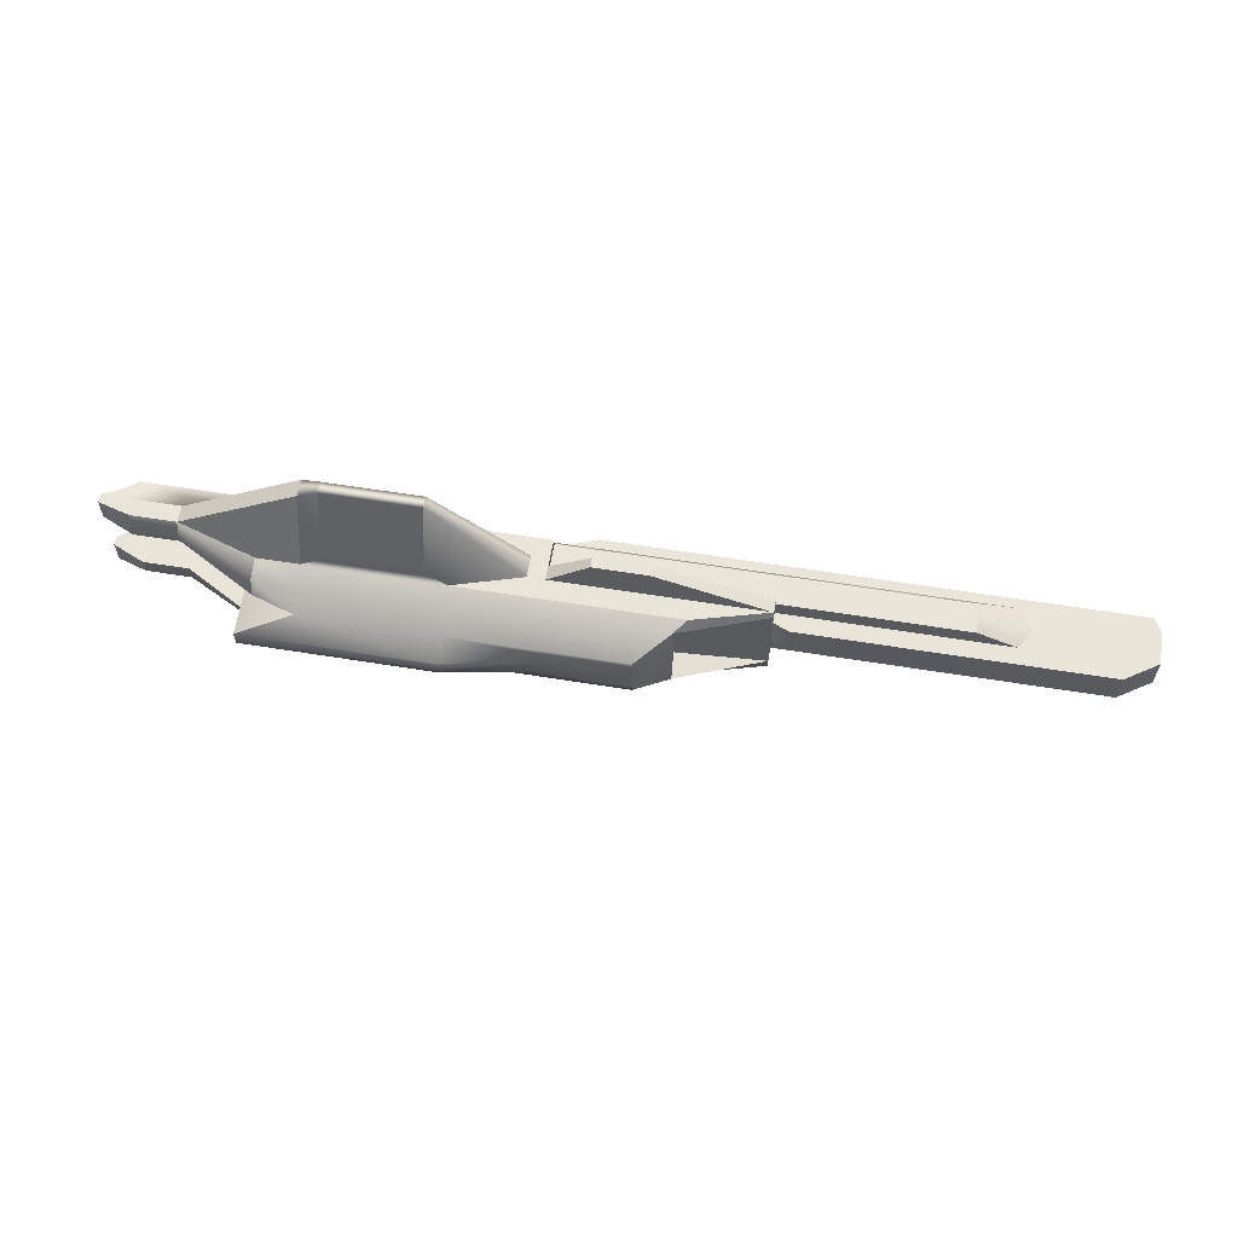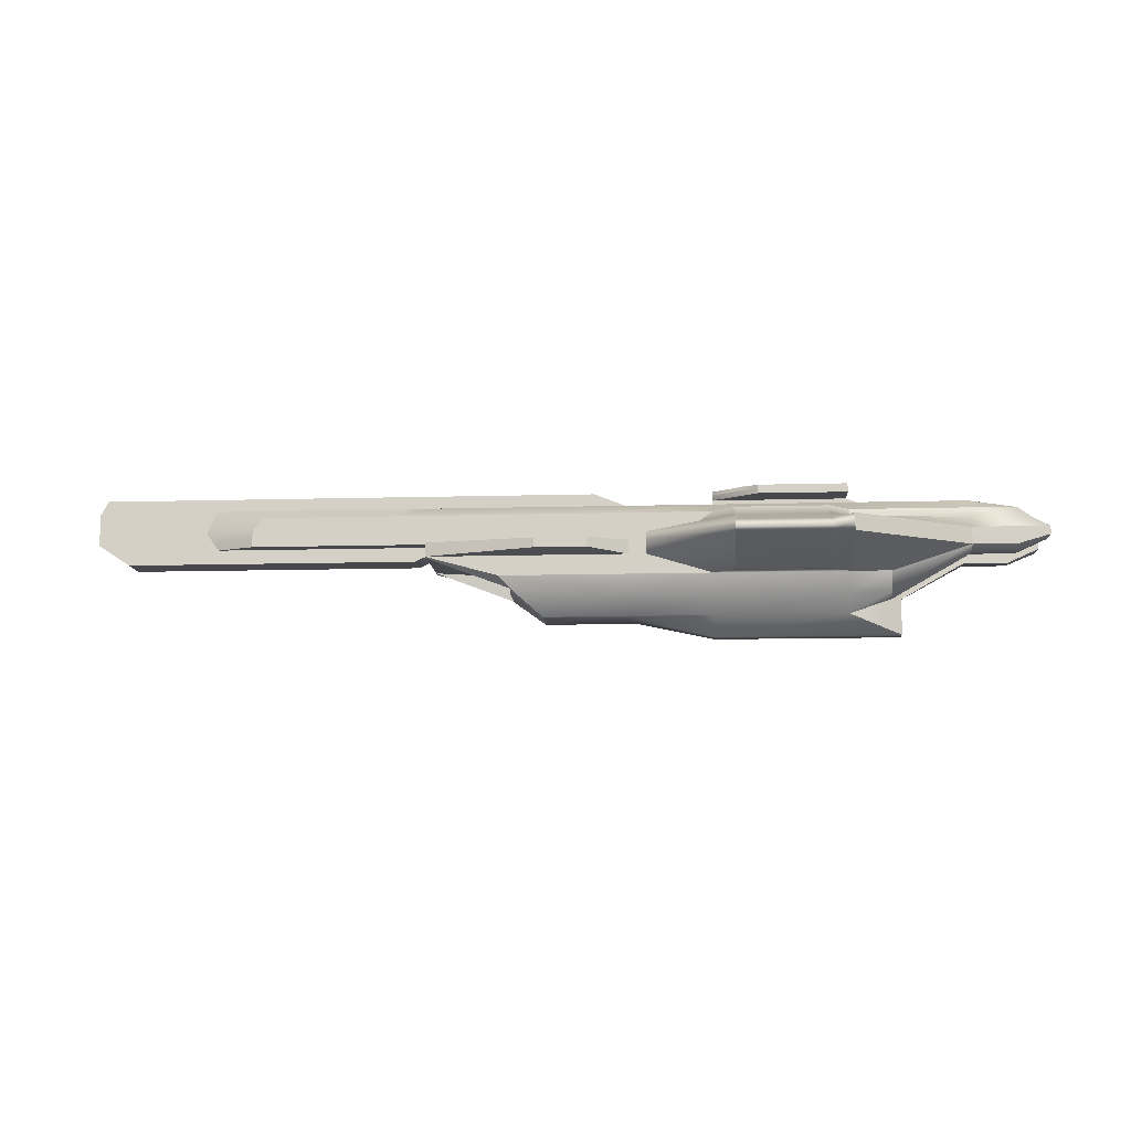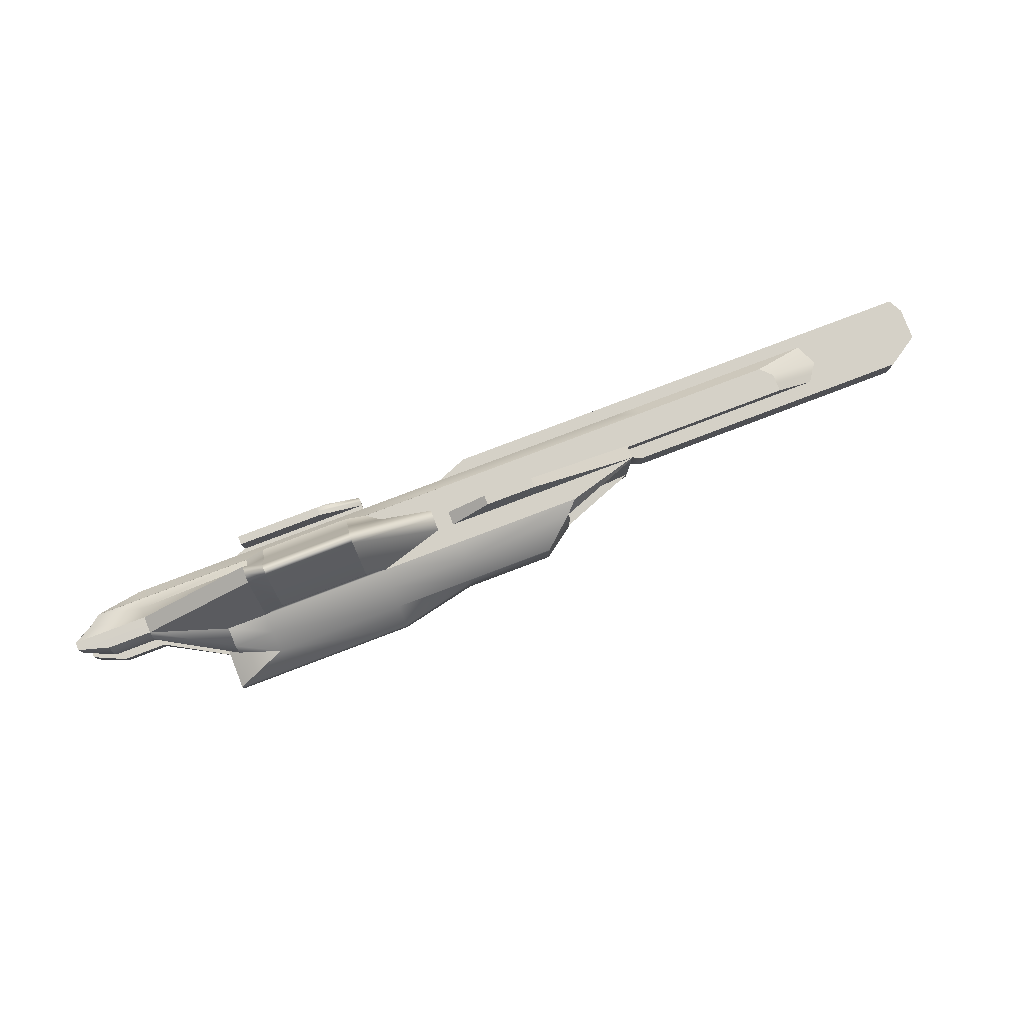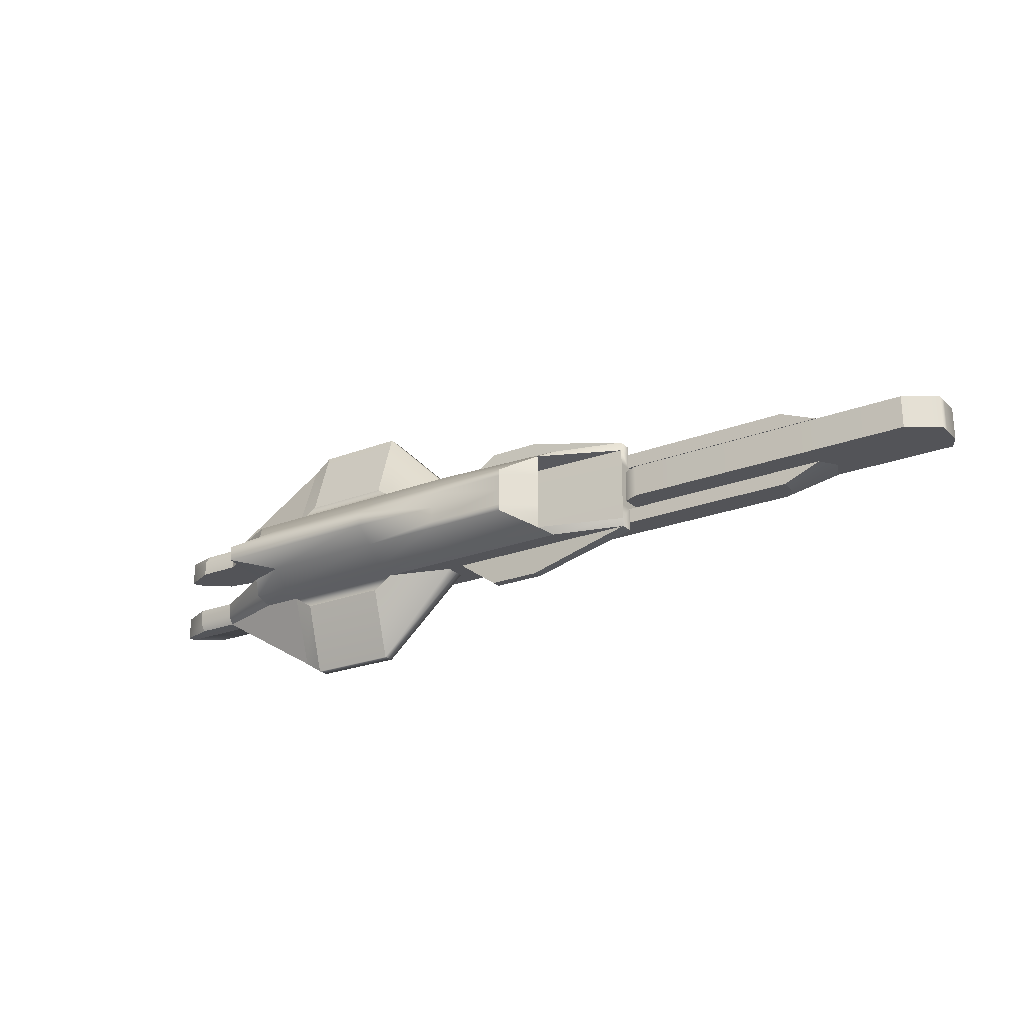
<metadata>
{"format":"obj","ext":"obj","renderer":"f3d","projection":"perspective","resolution":1024,"background":"white","views":[{"elev":59.7,"azim":9.5,"up":"+Z"},{"elev":-11.4,"azim":-176.1,"up":"+Y"},{"elev":79.5,"azim":-20.8,"up":"+Z"},{"elev":-23.5,"azim":33.2,"up":"+Z"}]}
</metadata>
<code>
g default
v -0.245 19.01 -7.038
v 6.694 19.01 -7.038
v -0.245 14.32 -7.038
v 6.694 14.32 -7.038
v 8.225 19.86 -4.247
v -1.775 19.86 -4.247
v -1.775 11.42 -4.247
v 8.225 11.42 -4.247
v 8.225 18.91 -6.067
v -1.775 18.91 -6.067
v -1.775 14.27 -6.067
v 8.225 14.27 -6.067
v 13.22 15.78 -6.067
v 6.694 16.01 -12.41
v -0.245 16.01 -12.41
v -1.775 16.17 -11.44
v -1.775 15.78 -4.247
v 8.225 19.06 -5.39
v -1.775 19.06 -5.39
v -1.775 12.83 -5.639
v 8.225 12.83 -5.639
v -1.775 16.84 -4.247
v -1.775 16.84 -11.44
v -0.245 16.41 -12.41
v 6.694 16.41 -12.41
v 13.22 16.84 -6.067
v 14.49 16.84 -5.39
v 14.49 11.41 -4.247
v 14.49 12.83 -5.639
v 14.49 14.27 -6.067
v 14.49 15.78 -6.067
v 14.49 16.84 -6.067
v 14.49 19.06 -5.39
v 14.49 18.91 -6.067
v 14.49 19.86 -4.247
v -10.73 15.78 -5.39
v -10.73 15.78 -4.247
v -10.73 16.84 -4.247
v -4.863 12.83 -5.639
v -4.863 12.44 -4.247
v -10.73 16.17 -6.067
v -4.863 14.27 -6.067
v -10.73 19.86 -4.247
v -10.73 19.06 -5.39
v -10.73 18.91 -6.067
v -14.07 15.78 -5.39
v -14.07 15.78 -4.247
v -16.43 16.84 -4.247
v -16.43 16.84 -5.39
v -14.07 16.17 -6.055
v -16.43 16.84 -6.067
v -14.07 19.35 -4.247
v -14.07 19.06 -5.39
v -14.07 18.91 -6.067
v 29.72 15.78 -4.247
v 29.72 16.84 -4.247
v 29.72 15.78 -5.39
v 29.72 16.84 -5.39
v 21.04 11.41 -4.247
v 23.37 13.38 -5.544
v 24.24 14.27 -6.067
v 29.72 15.78 -6.067
v 29.72 16.84 -6.067
v 29.72 19.86 -4.247
v 29.72 19.06 -5.39
v 45.85 16.84 -4.247
v 46.02 19.86 -4.247
v 43.01 16.84 -5.39
v 42.13 19.06 -5.39
v -16.43 17.45 -4.247
v -16.43 17.45 -5.39
v -16.43 17.45 -6.067
v -10.73 17.45 -6.067
v -1.775 17.45 -11.44
v -0.245 16.87 -12.41
v 6.694 16.87 -12.41
v 13.22 17.45 -6.067
v 14.49 17.45 -6.067
v 14.49 17.45 -5.39
v 29.72 17.45 -5.39
v 43.01 17.45 -5.39
v 46.27 17.45 -4.247
v 29.72 17.45 -4.247
v 31.77 16.84 -5.39
v 31.77 16.84 -4.247
v 31.77 17.45 -4.247
v 31.77 19.86 -4.247
v 31.77 19.06 -5.39
v 31.77 17.45 -5.39
v -1.775 16.84 -11.44
v -1.775 18.19 -4.247
v -10.73 18.2 -4.247
v -15.08 18.54 -4.247
v -15.08 18.38 -5.39
v -14.98 18.2 -6.067
v -10.73 18.2 -6.067
v -1.775 18.2 -7.101
v -0.245 18.2 -8.03
v 6.694 18.2 -8.03
v 9.257 18.2 -6.067
v 14.49 18.2 -6.067
v 14.49 18.2 -5.39
v 29.72 18.2 -5.39
v 31.77 18.2 -5.39
v 42.99 18.2 -5.39
v 46.8 18.2 -4.247
v 31.77 18.2 -4.247
v 29.72 18.2 -4.247
v 23.49 13.2 -4.347
v 21.84 15.24 -4.347
v 23.35 13.47 -5.392
v 21.84 15.25 -5.29
v 17.5 15.94 -8.175
v 17.5 16.68 -8.175
v 21.43 16.68 -8.175
v 21.43 15.94 -8.175
v -2.923 19.86 -3.71
v -5.696 16.84 -3.71
v -5.696 15.78 -3.71
v -5.696 9.957 -3.066
v 8.225 9.957 -3.066
v 14.49 11.41 -3.71
v 21.04 11.41 -3.71
v 23.49 13.2 -3.76
v 21.84 15.24 -3.76
v 29.72 15.78 -3.71
v 29.72 16.38 -3.71
v 29.72 17.45 -3.71
v 29.72 18.2 -3.71
v 29.72 19.86 -3.71
v 14.49 19.86 -3.71
v 8.225 19.86 -3.71
v -2.923 19.86 -2.473
v -5.696 16.84 -2.473
v -5.696 15.78 -2.473
v -5.696 9.957 -2.473
v 8.225 9.957 -2.473
v 14.49 11.41 -2.473
v 21.04 11.41 -2.473
v 23.49 13.2 -2.473
v 21.84 15.24 -2.473
v 29.72 15.78 -2.473
v 29.72 16.38 -2.473
v 14.49 19.86 -2.473
v 8.225 19.86 -2.473
v 5.539 21.41 -3.71
v -1.775 21.41 -3.71
v -1.775 21.41 -2.473
v 5.539 21.41 -2.473
v 8.225 20.94 -3.71
v 8.225 20.94 -2.473
v -1.775 20.94 -2.473
v -1.775 20.94 -3.71
v 8.225 20.29 -3.71
v 8.225 20.29 -2.473
v -1.775 20.29 -2.473
v -1.775 20.29 -3.71
v -1.775 20.29 -5.879
v 4.861 20.29 -5.879
v -1.775 20.94 -5.879
v 4.861 20.94 -5.879
v 4.861 20.62 -5.879
v 8.225 20.62 -3.71
v 8.225 20.62 -2.473
v -1.775 20.62 -2.473
v -1.775 20.62 -3.71
v -1.775 20.62 -5.879
v -16.43 17.15 -4.247
v -5.696 18.19 -3.71
v -5.696 18.19 -2.473
v -10.73 16.81 -6.067
v 52.92 15.88 -3.71
v 55.31 17.45 -3.71
v 55.31 17.45 -2.473
v 52.92 15.88 -2.473
v 55.31 18.2 -3.71
v 55.31 18.2 -2.473
v 55.31 19.86 -3.71
v 55.31 19.86 -2.473
v 29.72 20.93 -3.71
v 17.18 20.93 -3.71
v 17.18 20.93 -2.473
v 29.72 20.93 -2.473
v 54.73 20.93 -2.473
v 54.73 20.93 -3.71
v 30.8 20.93 -2.473
v 30.8 20.93 -3.71
v 30.8 19.86 -3.71
v 30.8 18.2 -3.71
v 30.8 17.45 -3.71
v 30.83 15.88 -3.71
v 30.83 15.88 -2.473
v -0.245 16.41 7.461
v 6.694 16.41 7.461
v 6.694 16.01 7.461
v -0.245 16.01 7.461
v -1.775 19.86 -0.6994
v 8.225 19.86 -0.6994
v 8.225 19.06 0.4428
v -1.775 19.06 0.4428
v -14.07 15.78 -0.6994
v -16.43 16.84 -0.6994
v -16.43 16.84 0.4428
v -14.07 15.78 0.4428
v 8.225 11.42 -0.6994
v -1.775 11.42 -0.6994
v -1.775 12.83 0.6926
v 8.225 12.83 0.6926
v 29.72 16.84 -0.6994
v 29.72 15.78 -0.6994
v 29.72 15.78 0.4428
v 29.72 16.84 0.4428
v -1.775 18.91 1.12
v 8.225 18.91 1.12
v 6.694 19.01 2.091
v -0.245 19.01 2.091
v -1.775 16.17 6.489
v -1.775 16.84 6.489
v -0.245 14.32 2.091
v 6.694 14.32 2.091
v 8.225 14.27 1.12
v -1.775 14.27 1.12
v 13.22 16.84 1.12
v 13.22 15.78 1.12
v 21.84 15.24 -0.5994
v 23.49 13.2 -0.5994
v 23.35 13.47 0.4451
v 21.84 15.25 0.3428
v -4.863 12.44 -0.6994
v -10.73 15.78 -0.6994
v -10.73 15.78 0.4428
v -4.863 12.83 0.6926
v -16.43 16.84 1.12
v -14.07 16.17 1.108
v -10.73 16.17 1.12
v -4.863 14.27 1.12
v 24.24 14.27 1.12
v 29.72 15.78 1.12
v 23.37 13.38 0.5976
v 29.72 16.84 1.12
v -16.43 17.15 -0.6994
v -16.43 17.45 -0.6994
v -16.43 17.45 0.4428
v -16.43 17.45 1.12
v -1.775 17.45 6.489
v -0.245 16.87 7.461
v 6.694 16.87 7.461
v 13.22 17.45 1.12
v 14.49 16.84 0.4428
v 14.49 16.84 1.12
v 14.49 17.45 1.12
v 14.49 17.45 0.4428
v 46.27 17.45 -0.6994
v 45.85 16.84 -0.6994
v 43.01 16.84 0.4428
v 43.01 17.45 0.4428
v 14.49 11.41 -0.6994
v 14.49 12.83 0.6926
v 14.49 14.27 1.12
v 14.49 15.78 1.12
v 14.49 18.91 1.12
v 14.49 19.06 0.4428
v 14.49 19.86 -0.6994
v -1.775 15.78 -0.6994
v -1.775 16.84 -0.6994
v -10.73 16.84 -0.6994
v -10.73 19.86 -0.6994
v -10.73 19.06 0.4428
v -10.73 18.91 1.12
v -14.07 19.06 0.4428
v -14.07 19.35 -0.6994
v -14.07 18.91 1.12
v 21.04 11.41 -0.6994
v 17.5 15.94 3.228
v 17.5 16.68 3.228
v 21.43 16.68 3.228
v 21.43 15.94 3.228
v 29.72 17.45 0.4428
v 29.72 19.86 -0.6994
v 29.72 19.06 0.4428
v 29.72 17.45 -0.6994
v 31.77 16.84 -0.6994
v 31.77 17.45 -0.6994
v 31.77 16.84 0.4428
v 31.77 17.45 0.4428
v 31.77 19.86 -0.6994
v 31.77 19.06 0.4428
v -14.98 18.2 1.12
v -10.73 18.2 1.12
v -10.73 17.45 1.12
v -1.775 18.2 2.154
v -0.245 18.2 3.083
v 6.694 18.2 3.083
v 9.257 18.2 1.12
v 14.49 18.2 1.12
v 14.49 18.2 0.4428
v 29.72 18.2 0.4428
v 31.77 18.2 0.4428
v 42.99 18.2 0.4428
v 46.8 18.2 -0.6994
v 29.72 18.2 -0.6994
v 31.77 18.2 -0.6994
v 46.02 19.86 -0.6994
v 42.13 19.06 0.4428
v -1.775 16.84 6.489
v -1.775 18.19 -0.6994
v -10.73 18.2 -0.6994
v -15.08 18.54 -0.6994
v -15.08 18.38 0.4428
v -5.696 15.78 -1.237
v -5.696 16.84 -1.237
v -5.696 9.957 -1.881
v 8.225 9.957 -1.881
v 14.49 11.41 -1.237
v 21.04 11.41 -1.237
v 23.49 13.2 -1.187
v 21.84 15.24 -1.187
v 29.72 15.78 -1.237
v 29.72 16.38 -1.237
v 29.72 17.45 -1.237
v 29.72 18.2 -1.237
v 29.72 19.86 -1.237
v 14.49 19.86 -1.237
v 8.225 19.86 -1.237
v -2.923 19.86 -1.237
v 52.92 15.88 -1.237
v 55.31 17.45 -1.237
v 55.31 18.2 -1.237
v 55.31 19.86 -1.237
v 29.72 20.93 -1.237
v 17.18 20.93 -1.237
v 5.539 21.41 -1.237
v -1.775 21.41 -1.237
v -1.775 20.29 -1.237
v 8.225 20.29 -1.237
v 8.225 20.94 -1.237
v -1.775 20.94 -1.237
v 8.225 20.62 -1.237
v -1.775 20.62 -1.237
v 4.861 20.29 0.9326
v -1.775 20.29 0.9326
v -1.775 20.62 0.9326
v 4.861 20.62 0.9326
v 4.861 20.94 0.9326
v -1.775 20.94 0.9326
v -5.696 18.19 -1.237
v -10.73 16.81 1.12
v 30.8 17.45 -1.237
v 30.83 15.88 -1.237
v 30.8 18.2 -1.237
v 30.8 19.86 -1.237
v 30.8 20.93 -1.237
v 54.73 20.93 -1.237
g BossShip3:pCube3
f 24 25 14 15
f 6 5 18 19
f 47 48 49 46
f 8 7 20 21
f 56 55 57 58
f 10 9 2 1
f 15 16 23 24
f 3 4 12 11
f 26 13 14 25
f 110 109 111 112
f 14 13 12 4
f 15 14 4 3
f 3 11 16 15
f 40 37 36 39
f 9 10 19 18
f 51 50 46 49
f 41 42 39 36
f 11 12 21 20
f 61 62 57 60
f 62 63 58 57
f 48 168 70 71 49
f 72 51 49 71
f 24 23 74 75
f 75 76 25 24
f 77 26 25 76
f 27 32 78 79
f 82 66 68 81
f 28 8 21 29
f 12 30 29 21
f 12 13 31 30
f 13 26 32 31
f 26 77 78 32
f 34 9 18 33
f 5 35 33 18
f 17 22 38 37
f 7 40 39 20
f 7 17 37 40
f 42 11 20 39
f 43 6 19 44
f 10 45 44 19
f 46 36 37 47
f 37 38 48 47
f 41 36 46 50
f 43 44 53 52
f 44 45 54 53
f 59 28 29 60
f 30 31 62 61
f 113 114 115 116
f 63 32 27 58
f 27 79 80 58
f 35 64 65 33
f 61 60 29 30
f 83 56 85 86
f 85 56 58 84
f 58 80 89 84
f 64 87 88 65
f 95 96 73 72
f 97 74 73 96
f 75 74 97 98
f 98 99 76 75
f 100 77 76 99
f 78 77 100 101
f 79 78 101 102
f 80 79 102 103
f 89 80 103 104
f 105 106 82 81
f 108 83 86 107
f 66 85 84 68
f 86 85 66 82
f 107 86 82 106
f 87 67 69 88
f 81 89 104 105
f 84 89 81 68
f 23 16 90
f 74 23 90
f 91 6 43 92
f 92 43 52 93
f 93 52 53 94
f 53 54 95 94
f 54 45 96 95
f 10 97 96 45
f 98 97 10 1
f 1 2 99 98
f 9 100 99 2
f 101 100 9 34
f 101 34 33 102
f 103 102 33 65
f 104 103 65 88
f 105 104 88 69
f 69 67 106 105
f 87 107 106 67
f 64 108 107 87
f 109 59 60 111
f 60 57 112 111
f 110 112 57 55
f 31 32 114 113
f 32 63 115 114
f 63 62 116 115
f 62 31 113 116
f 22 17 119 118
f 17 7 120 119
f 7 8 121 120
f 8 28 122 121
f 28 59 123 122
f 59 109 124 123
f 109 110 125 124
f 110 55 126 125
f 55 56 127 126
f 56 83 128 127
f 83 108 129 128
f 108 64 130 129
f 64 35 131 130
f 35 5 132 131
f 5 6 117 132
f 118 119 135 134
f 119 120 136 135
f 120 121 137 136
f 121 122 138 137
f 122 123 139 138
f 123 124 140 139
f 124 125 141 140
f 125 126 142 141
f 126 127 143 142
f 172 173 174 175
f 173 176 177 174
f 176 178 179 177
f 180 181 182 183
f 131 132 145 144
f 146 147 148 149
f 132 117 157 154
f 117 133 156 157
f 145 132 154 155
f 151 150 146 149
f 153 152 148 147
f 150 153 147 146
f 155 154 163 164
f 157 156 165 166
f 159 158 167 162
f 154 157 158 159
f 157 166 167 158
f 153 150 161 160
f 163 154 159 162
f 150 163 162 161
f 164 163 150 151
f 166 165 152 153
f 167 166 153 160
f 162 167 160 161
f 93 94 71 70
f 72 71 94 95
f 92 93 70 48 38
f 91 92 38 22
f 133 117 169 170
f 91 169 117 6
f 22 118 169 91
f 170 169 118 134
f 72 73 171 51
f 171 41 50 51
f 74 90 171 73
f 41 171 90 16
f 42 41 16 11
f 127 128 190 191
f 143 127 191 192
f 128 129 189 190
f 129 130 188 189
f 180 183 186 187
f 130 131 181 180
f 131 144 182 181
f 179 178 185 184
f 188 130 180 187
f 187 186 184 185
f 178 188 187 185
f 189 188 178 176
f 190 189 176 173
f 191 190 173 172
f 192 191 172 175
f 193 196 195 194
f 197 200 199 198
f 201 204 203 202
f 205 208 207 206
f 209 212 211 210
f 213 216 215 214
f 196 193 218 217
f 219 222 221 220
f 223 194 195 224
f 225 228 227 226
f 195 220 221 224
f 196 219 220 195
f 219 196 217 222
f 229 232 231 230
f 214 199 200 213
f 233 203 204 234
f 235 231 232 236
f 222 207 208 221
f 237 239 211 238
f 238 211 212 240
f 202 203 243 242 241
f 244 243 203 233
f 193 246 245 218
f 246 193 194 247
f 248 247 194 223
f 249 252 251 250
f 253 256 255 254
f 257 258 208 205
f 221 208 258 259
f 221 259 260 224
f 224 260 250 223
f 223 250 251 248
f 261 262 199 214
f 198 199 262 263
f 264 230 266 265
f 206 207 232 229
f 206 229 230 264
f 236 232 207 222
f 267 268 200 197
f 213 200 268 269
f 204 201 230 231
f 230 201 202 266
f 235 234 204 231
f 267 271 270 268
f 268 270 272 269
f 273 239 258 257
f 259 237 238 260
f 274 277 276 275
f 240 212 249 250
f 249 212 278 252
f 263 262 280 279
f 237 259 258 239
f 281 283 282 209
f 282 284 212 209
f 212 284 285 278
f 279 280 287 286
f 288 244 290 289
f 291 289 290 245
f 246 292 291 245
f 292 246 247 293
f 294 293 247 248
f 251 295 294 248
f 252 296 295 251
f 278 297 296 252
f 285 298 297 278
f 299 256 253 300
f 301 302 283 281
f 254 255 284 282
f 283 253 254 282
f 302 300 253 283
f 286 287 304 303
f 256 299 298 285
f 284 255 256 285
f 218 305 217
f 245 305 218
f 306 307 267 197
f 307 308 271 267
f 308 309 270 271
f 270 309 288 272
f 272 288 289 269
f 213 269 289 291
f 292 216 213 291
f 216 292 293 215
f 214 215 293 294
f 295 261 214 294
f 295 296 262 261
f 297 280 262 296
f 298 287 280 297
f 299 304 287 298
f 304 299 300 303
f 286 303 300 302
f 279 286 302 301
f 226 227 239 273
f 239 227 228 211
f 225 210 211 228
f 260 274 275 250
f 250 275 276 240
f 240 276 277 238
f 238 277 274 260
f 265 311 310 264
f 264 310 312 206
f 206 312 313 205
f 205 313 314 257
f 257 314 315 273
f 273 315 316 226
f 226 316 317 225
f 225 317 318 210
f 210 318 319 209
f 209 319 320 281
f 281 320 321 301
f 301 321 322 279
f 279 322 323 263
f 263 323 324 198
f 198 324 325 197
f 311 134 135 310
f 310 135 136 312
f 312 136 137 313
f 313 137 138 314
f 314 138 139 315
f 315 139 140 316
f 316 140 141 317
f 317 141 142 318
f 318 142 143 319
f 326 175 174 327
f 327 174 177 328
f 328 177 179 329
f 330 183 182 331
f 323 144 145 324
f 332 149 148 333
f 324 335 334 325
f 325 334 156 133
f 145 155 335 324
f 151 149 332 336
f 337 333 148 152
f 336 332 333 337
f 155 164 338 335
f 334 339 165 156
f 340 343 342 341
f 335 340 341 334
f 334 341 342 339
f 337 345 344 336
f 338 343 340 335
f 336 344 343 338
f 164 151 336 338
f 339 337 152 165
f 342 345 337 339
f 343 344 345 342
f 308 242 243 309
f 244 288 309 243
f 307 266 202 242 308
f 306 265 266 307
f 133 170 346 325
f 306 197 325 346
f 265 306 346 311
f 170 134 311 346
f 244 233 347 290
f 347 233 234 235
f 245 290 347 305
f 235 217 305 347
f 236 222 217 235
f 319 349 348 320
f 143 192 349 319
f 320 348 350 321
f 321 350 351 322
f 330 352 186 183
f 322 330 331 323
f 323 331 182 144
f 179 184 353 329
f 351 352 330 322
f 352 353 184 186
f 329 353 352 351
f 350 328 329 351
f 348 327 328 350
f 349 326 327 348
f 192 175 326 349

</code>
